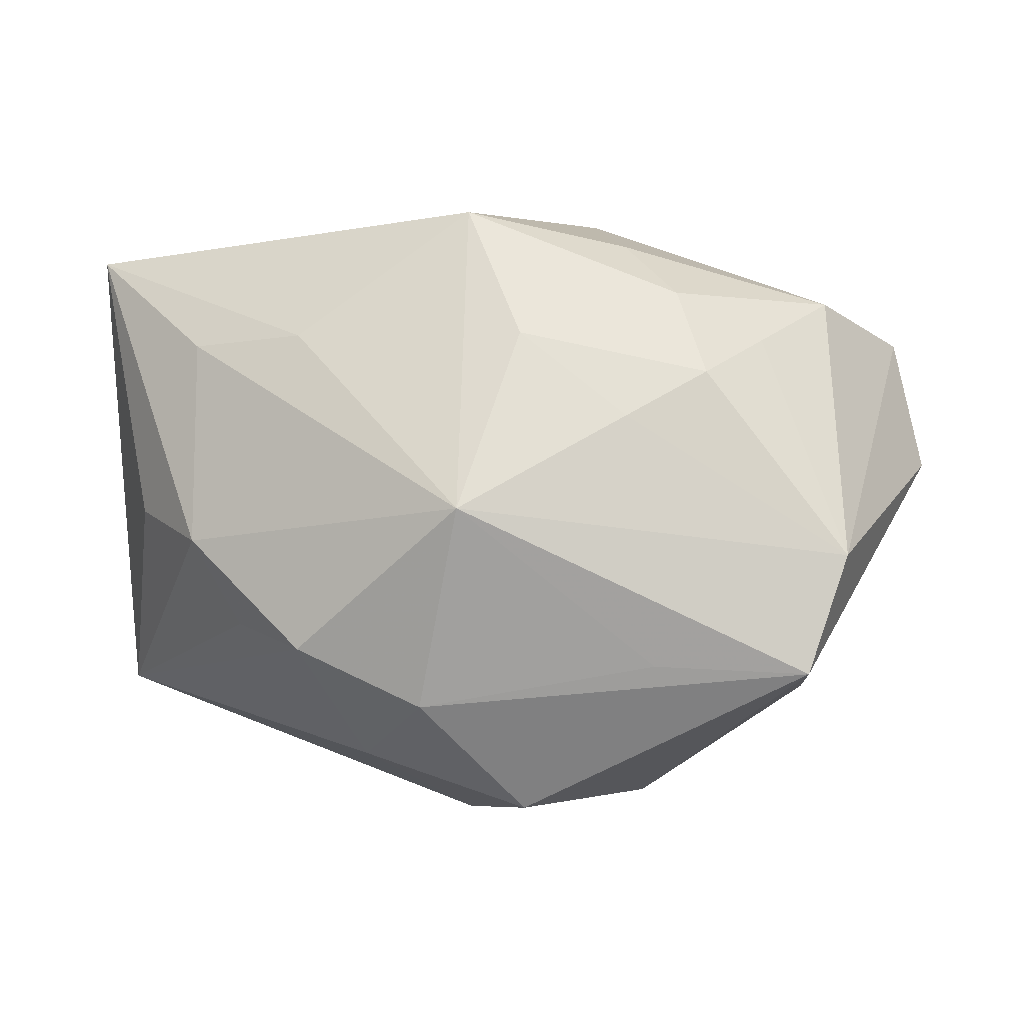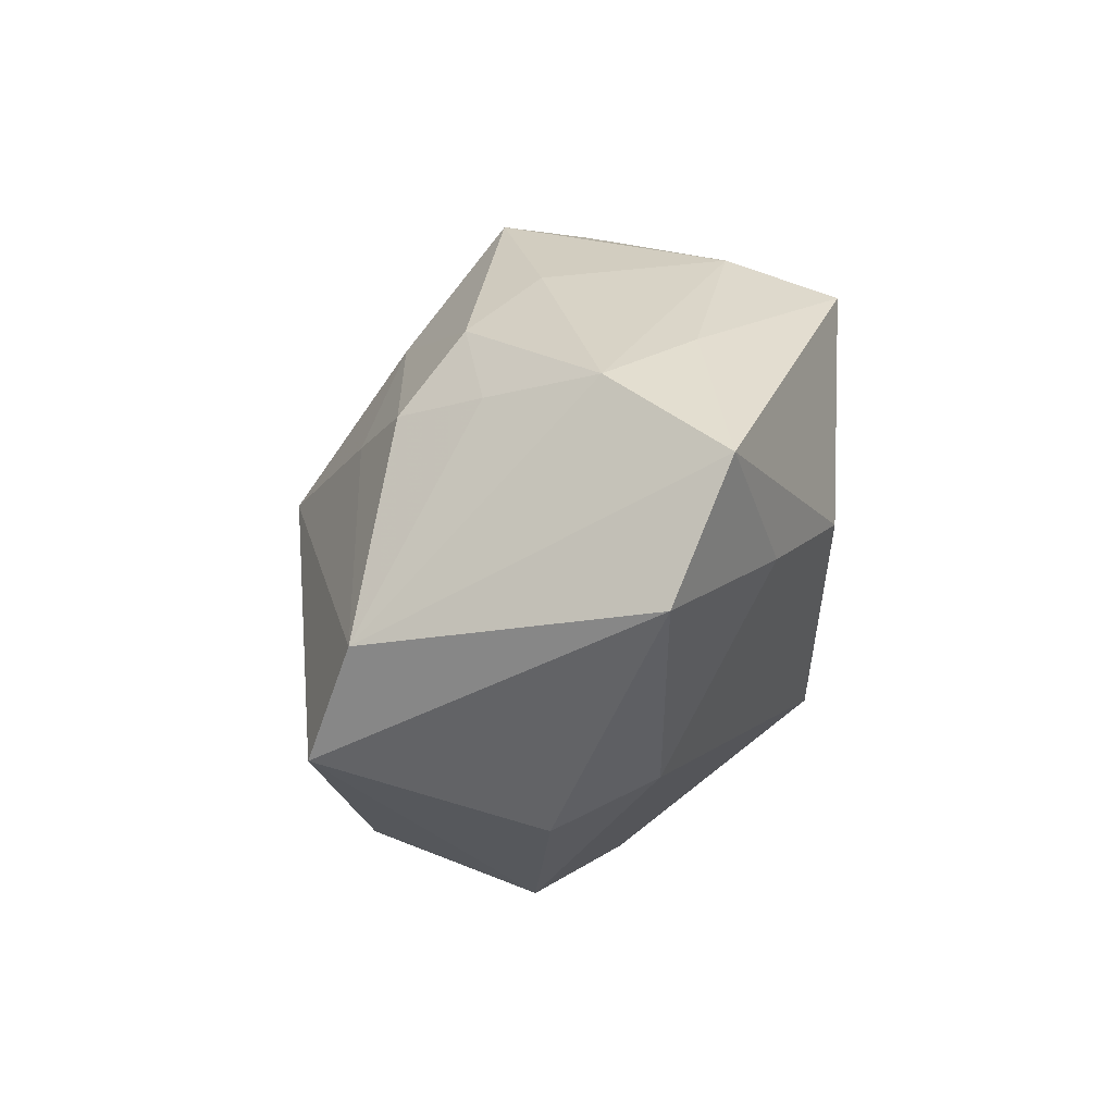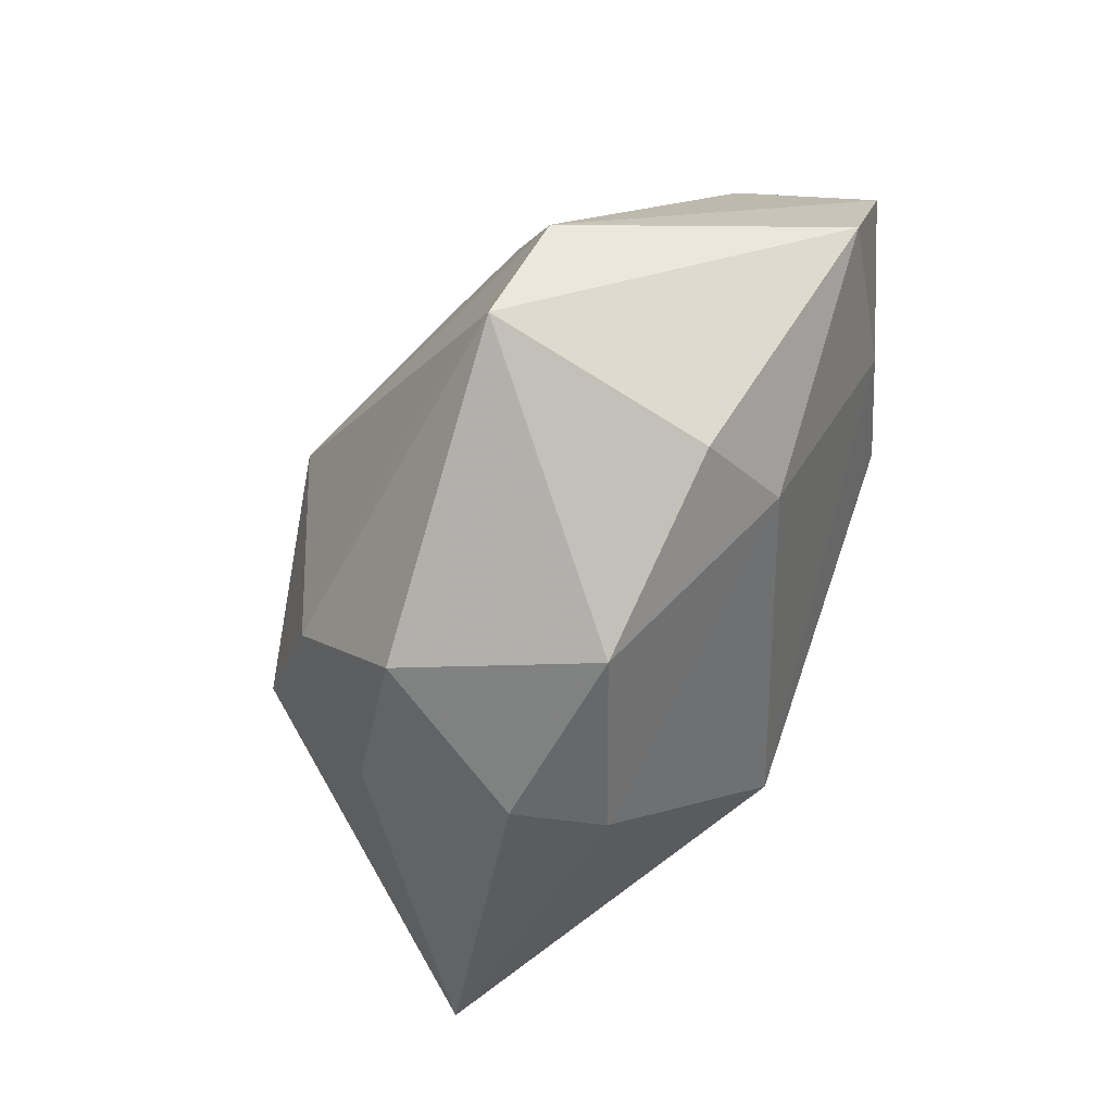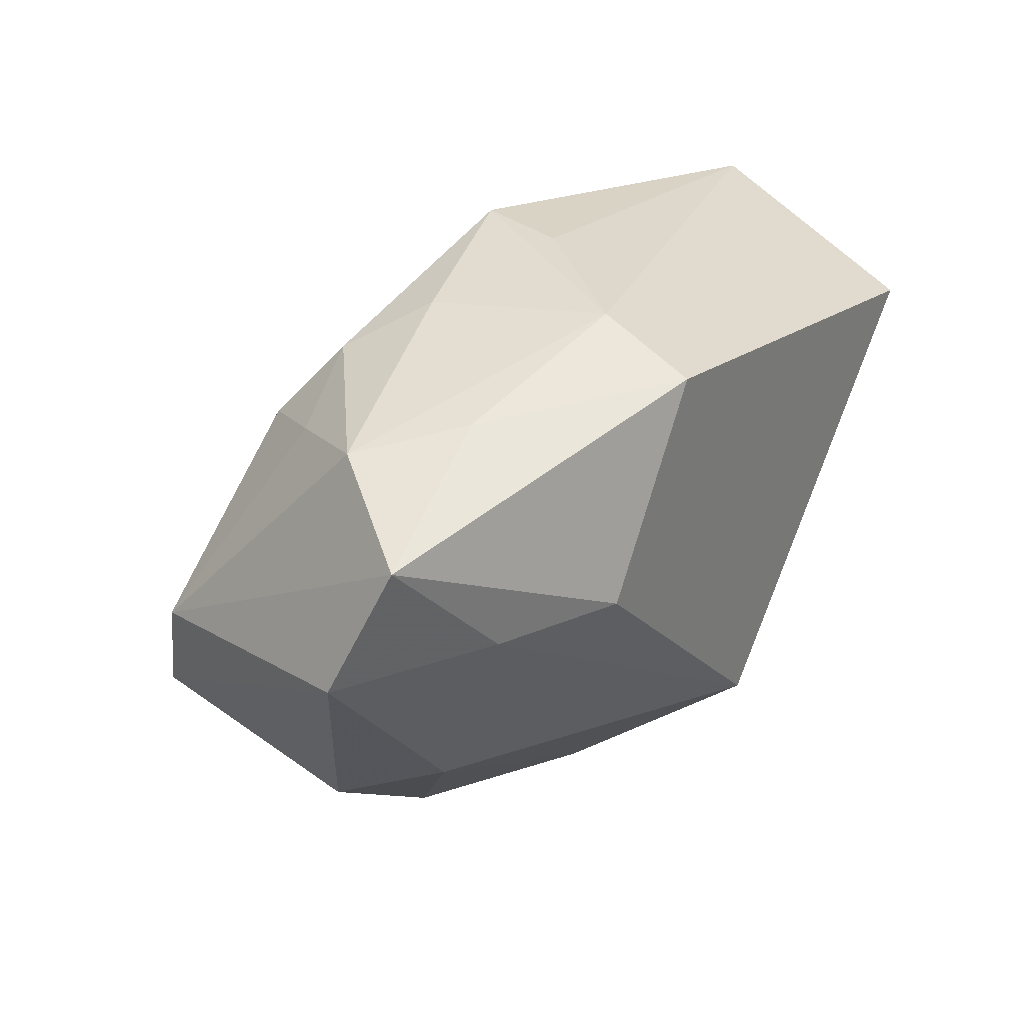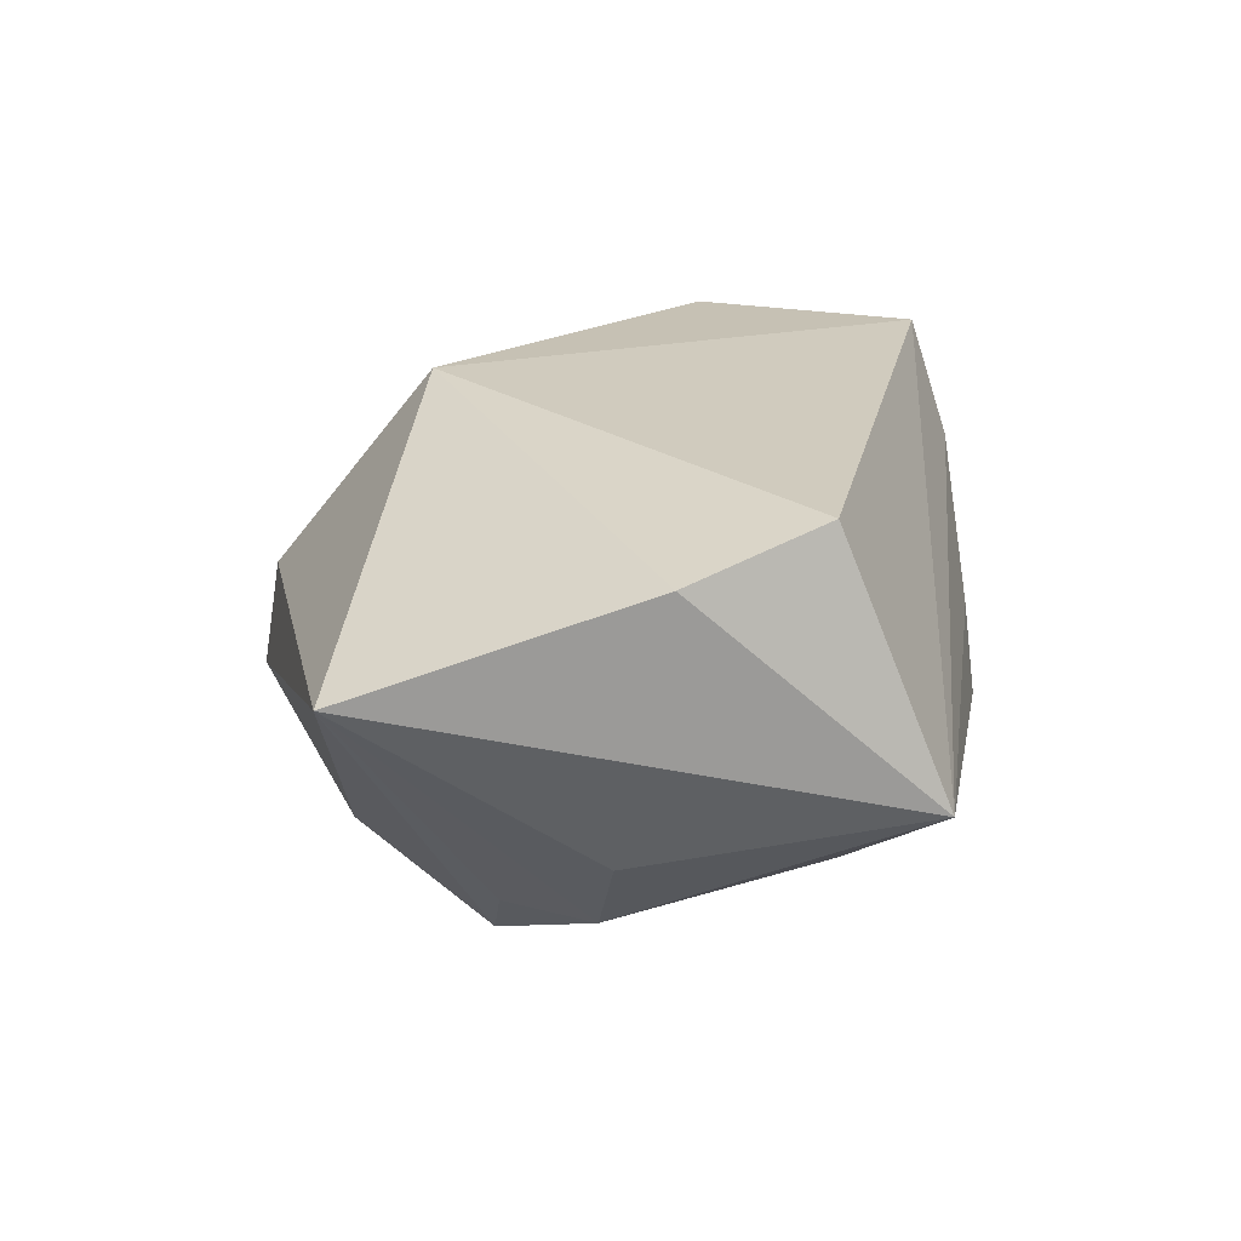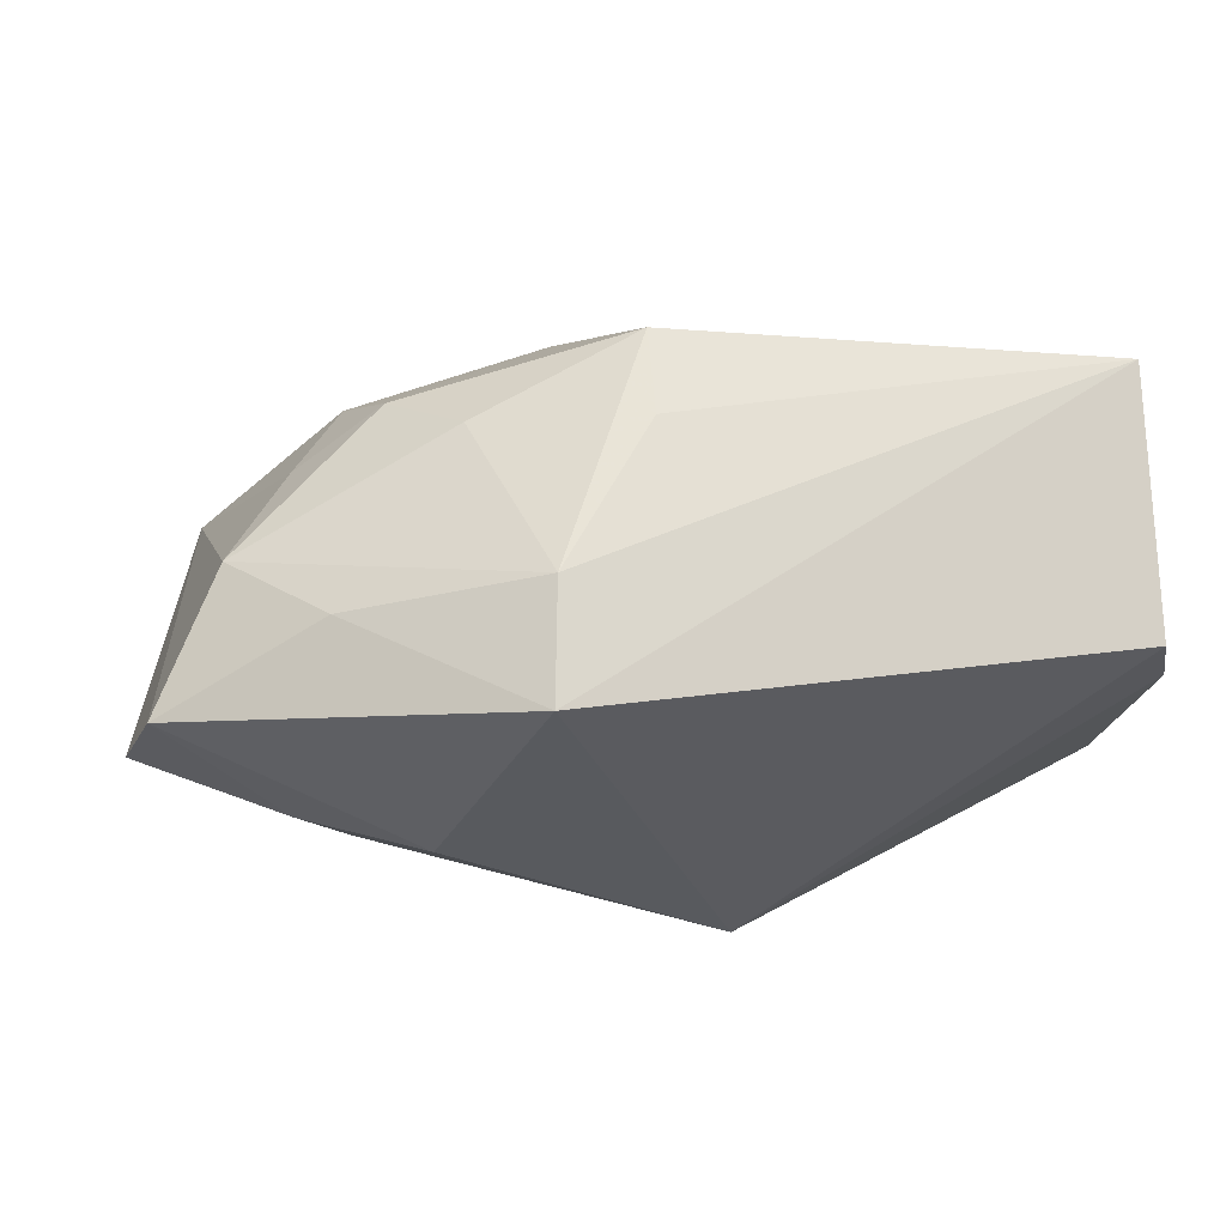
<metadata>
{"format":"obj","ext":"obj","renderer":"f3d","projection":"perspective","resolution":1024,"background":"white","views":[{"elev":9.7,"azim":-175.8,"up":"+Y"},{"elev":11.4,"azim":-92.2,"up":"+Y"},{"elev":-48.9,"azim":-118.0,"up":"+Y"},{"elev":28.8,"azim":-58.9,"up":"+Y"},{"elev":23.4,"azim":91.3,"up":"+Z"},{"elev":55.1,"azim":-14.1,"up":"+Y"}]}
</metadata>
<code>
v -0.02247 0.005359 0.02041
v -0.0271 0.01694 -0.009335
v -0.04429 0.00294 0.004617
v 0.02783 0.01593 -0.008723
v 0.03492 0.01468 0.0217
v -0.01611 -0.02926 -0.004806
v -0.01443 0.01091 -0.01981
v -0.02672 0.0216 0.008125
v -0.01381 0.02556 -0.004116
v 0.001601 -0.01637 0.0217
v 0.03839 0.00348 0.01764
v -0.03369 0.01969 -2.521e-05
v -0.03188 -0.01835 -0.004027
v 0.01071 -0.02319 -0.0147
v -0.01893 0.02155 -0.01068
v 0.001248 0.02898 -0.00703
v -0.02177 0.01467 -0.01641
v 0.02282 -0.01027 -0.01562
v 0.01733 0.01734 -0.01164
v -0.02776 -0.01509 0.005357
v -0.01289 0.02364 0.0217
v -0.03493 -0.001832 -0.02015
v 0.0006545 0.003158 -0.0264
v 0.02747 -0.002269 -0.01491
v -3.665e-05 0.02806 0.0006596
v -0.03233 0.004439 0.01422
v 0.03405 -0.0008915 -0.00663
v 0.03907 0.02334 0.0007707
v 0.03907 -0.02173 0.008587
v -0.04157 0.01465 0.009658
v -0.03141 -0.01226 -0.02379
v -0.004363 0.01817 -0.01606
v 0.001379 -0.03145 -0.004763
v -0.005054 -0.02688 -0.01951
v 0.01619 -0.01119 -0.02189
v -8.219e-05 -0.03022 0.003873
v -0.01035 0.02673 0.01215
v -0.01731 -0.01173 -0.02411
v 0.004444 -0.01608 -0.02378
f 29 11 10
f 11 29 28
f 10 21 1
f 5 28 21
f 11 28 5
f 5 21 10
f 10 11 5
f 32 17 15
f 16 32 15
f 23 32 16
f 30 1 21
f 29 14 35
f 36 29 10
f 15 17 2
f 2 12 15
f 21 28 37
f 15 12 9
f 9 16 15
f 12 37 9
f 9 37 16
f 23 16 19
f 19 16 28
f 26 30 3
f 1 30 26
f 10 1 26
f 23 31 22
f 22 2 17
f 12 2 22
f 22 31 3
f 3 30 22
f 22 30 12
f 24 35 23
f 39 35 14
f 23 35 39
f 33 14 29
f 29 36 33
f 3 31 13
f 28 16 25
f 25 37 28
f 16 37 25
f 12 30 8
f 8 37 12
f 8 30 21
f 21 37 8
f 23 22 7
f 7 22 17
f 7 32 23
f 17 32 7
f 4 24 23
f 28 24 4
f 23 19 4
f 4 19 28
f 27 28 29
f 29 24 27
f 27 24 28
f 29 35 18
f 18 24 29
f 35 24 18
f 38 31 23
f 23 39 38
f 38 39 31
f 34 39 14
f 14 33 34
f 31 39 34
f 3 13 20
f 10 26 20
f 20 26 3
f 20 36 10
f 6 33 36
f 36 20 6
f 6 20 13
f 6 34 33
f 6 13 31
f 31 34 6

</code>
